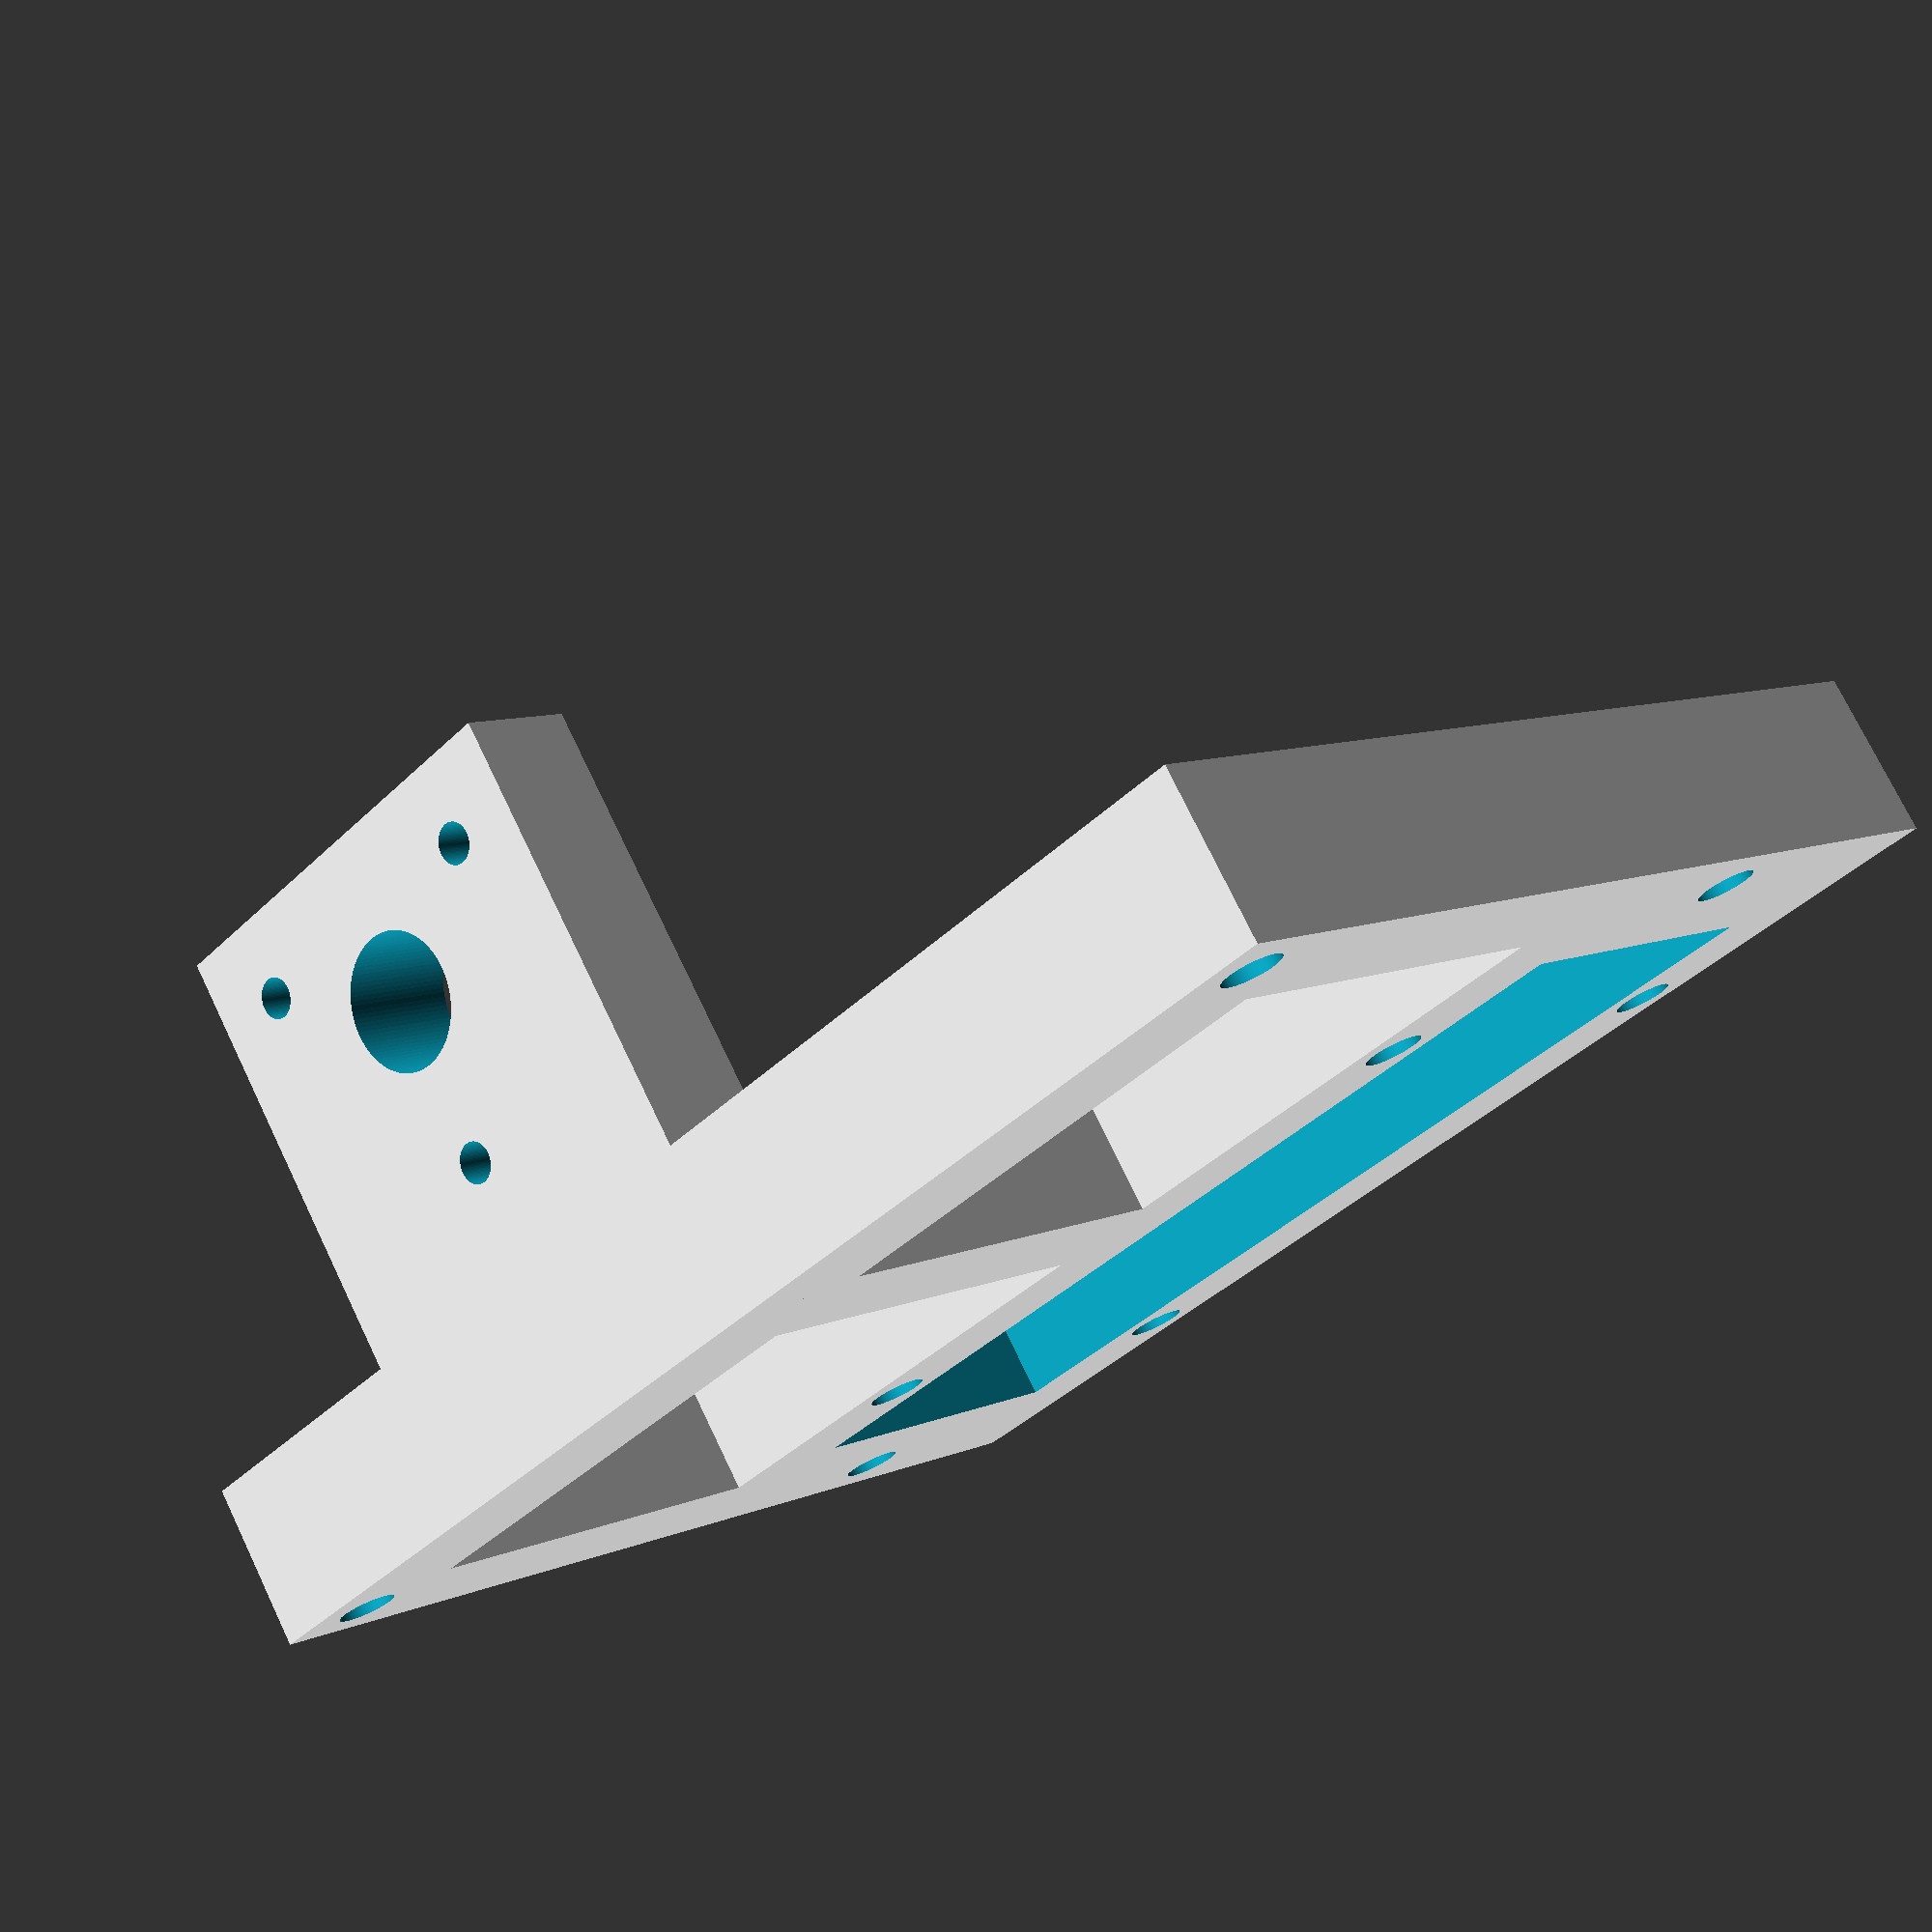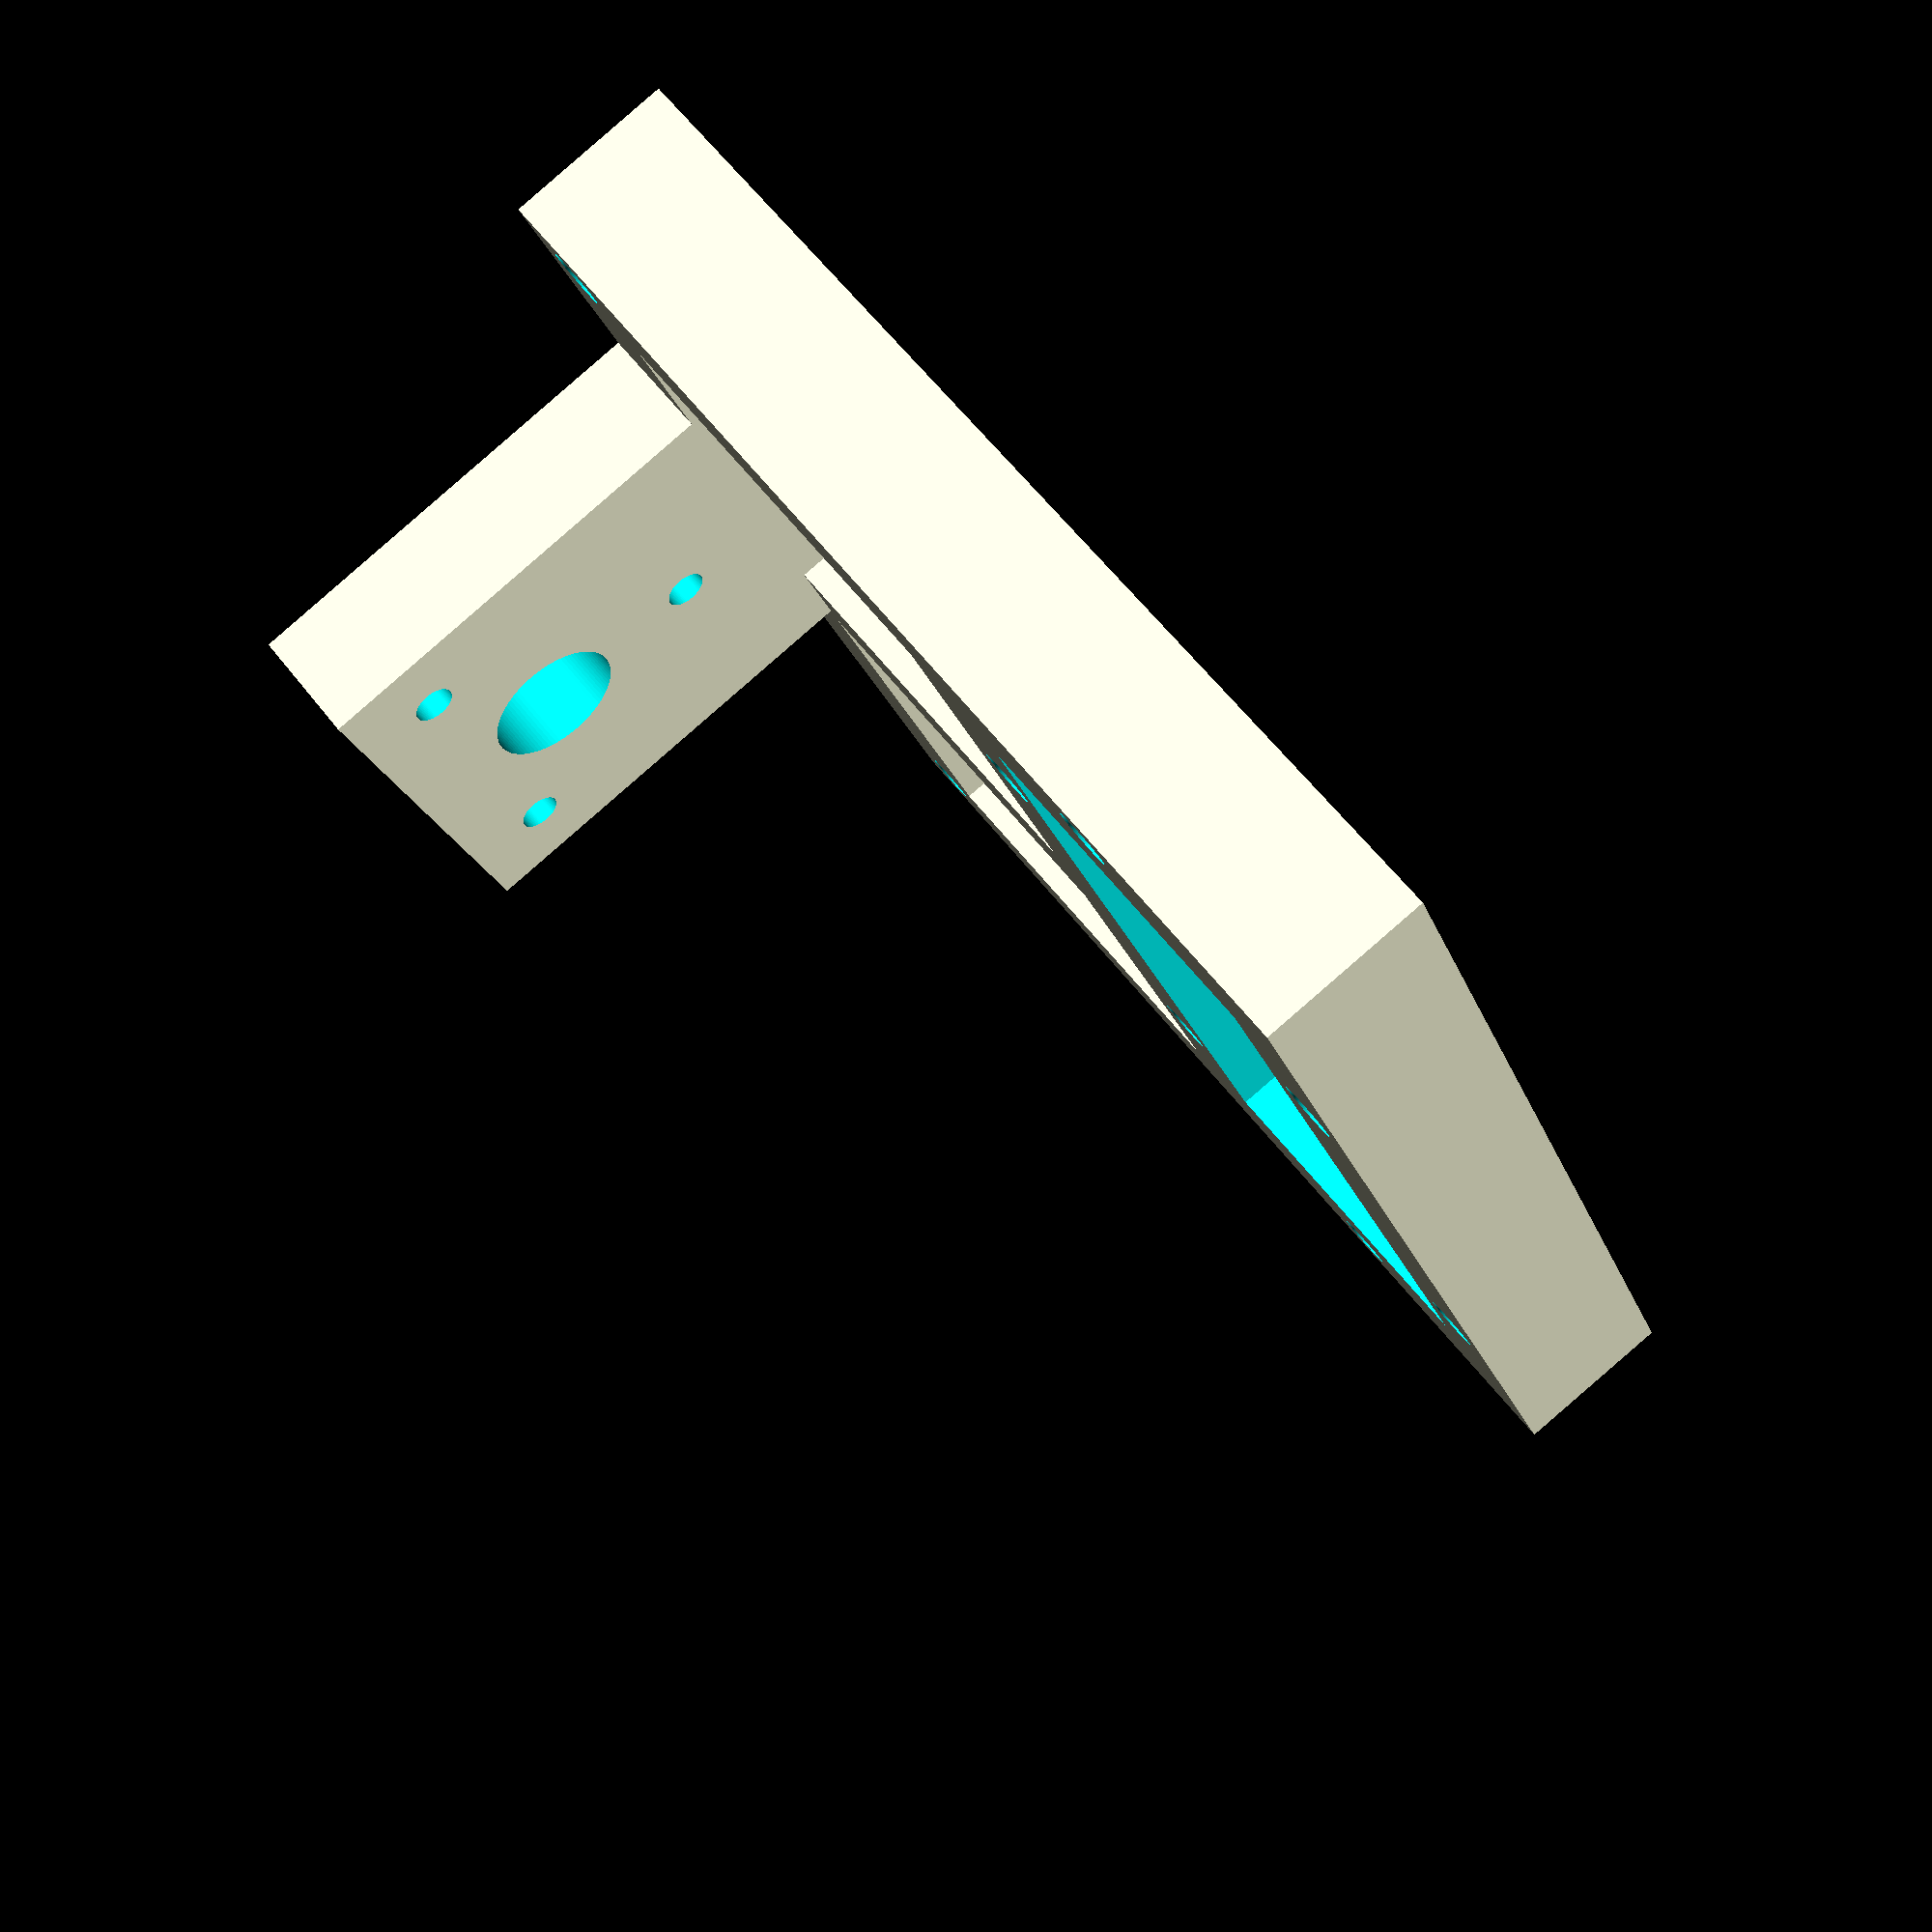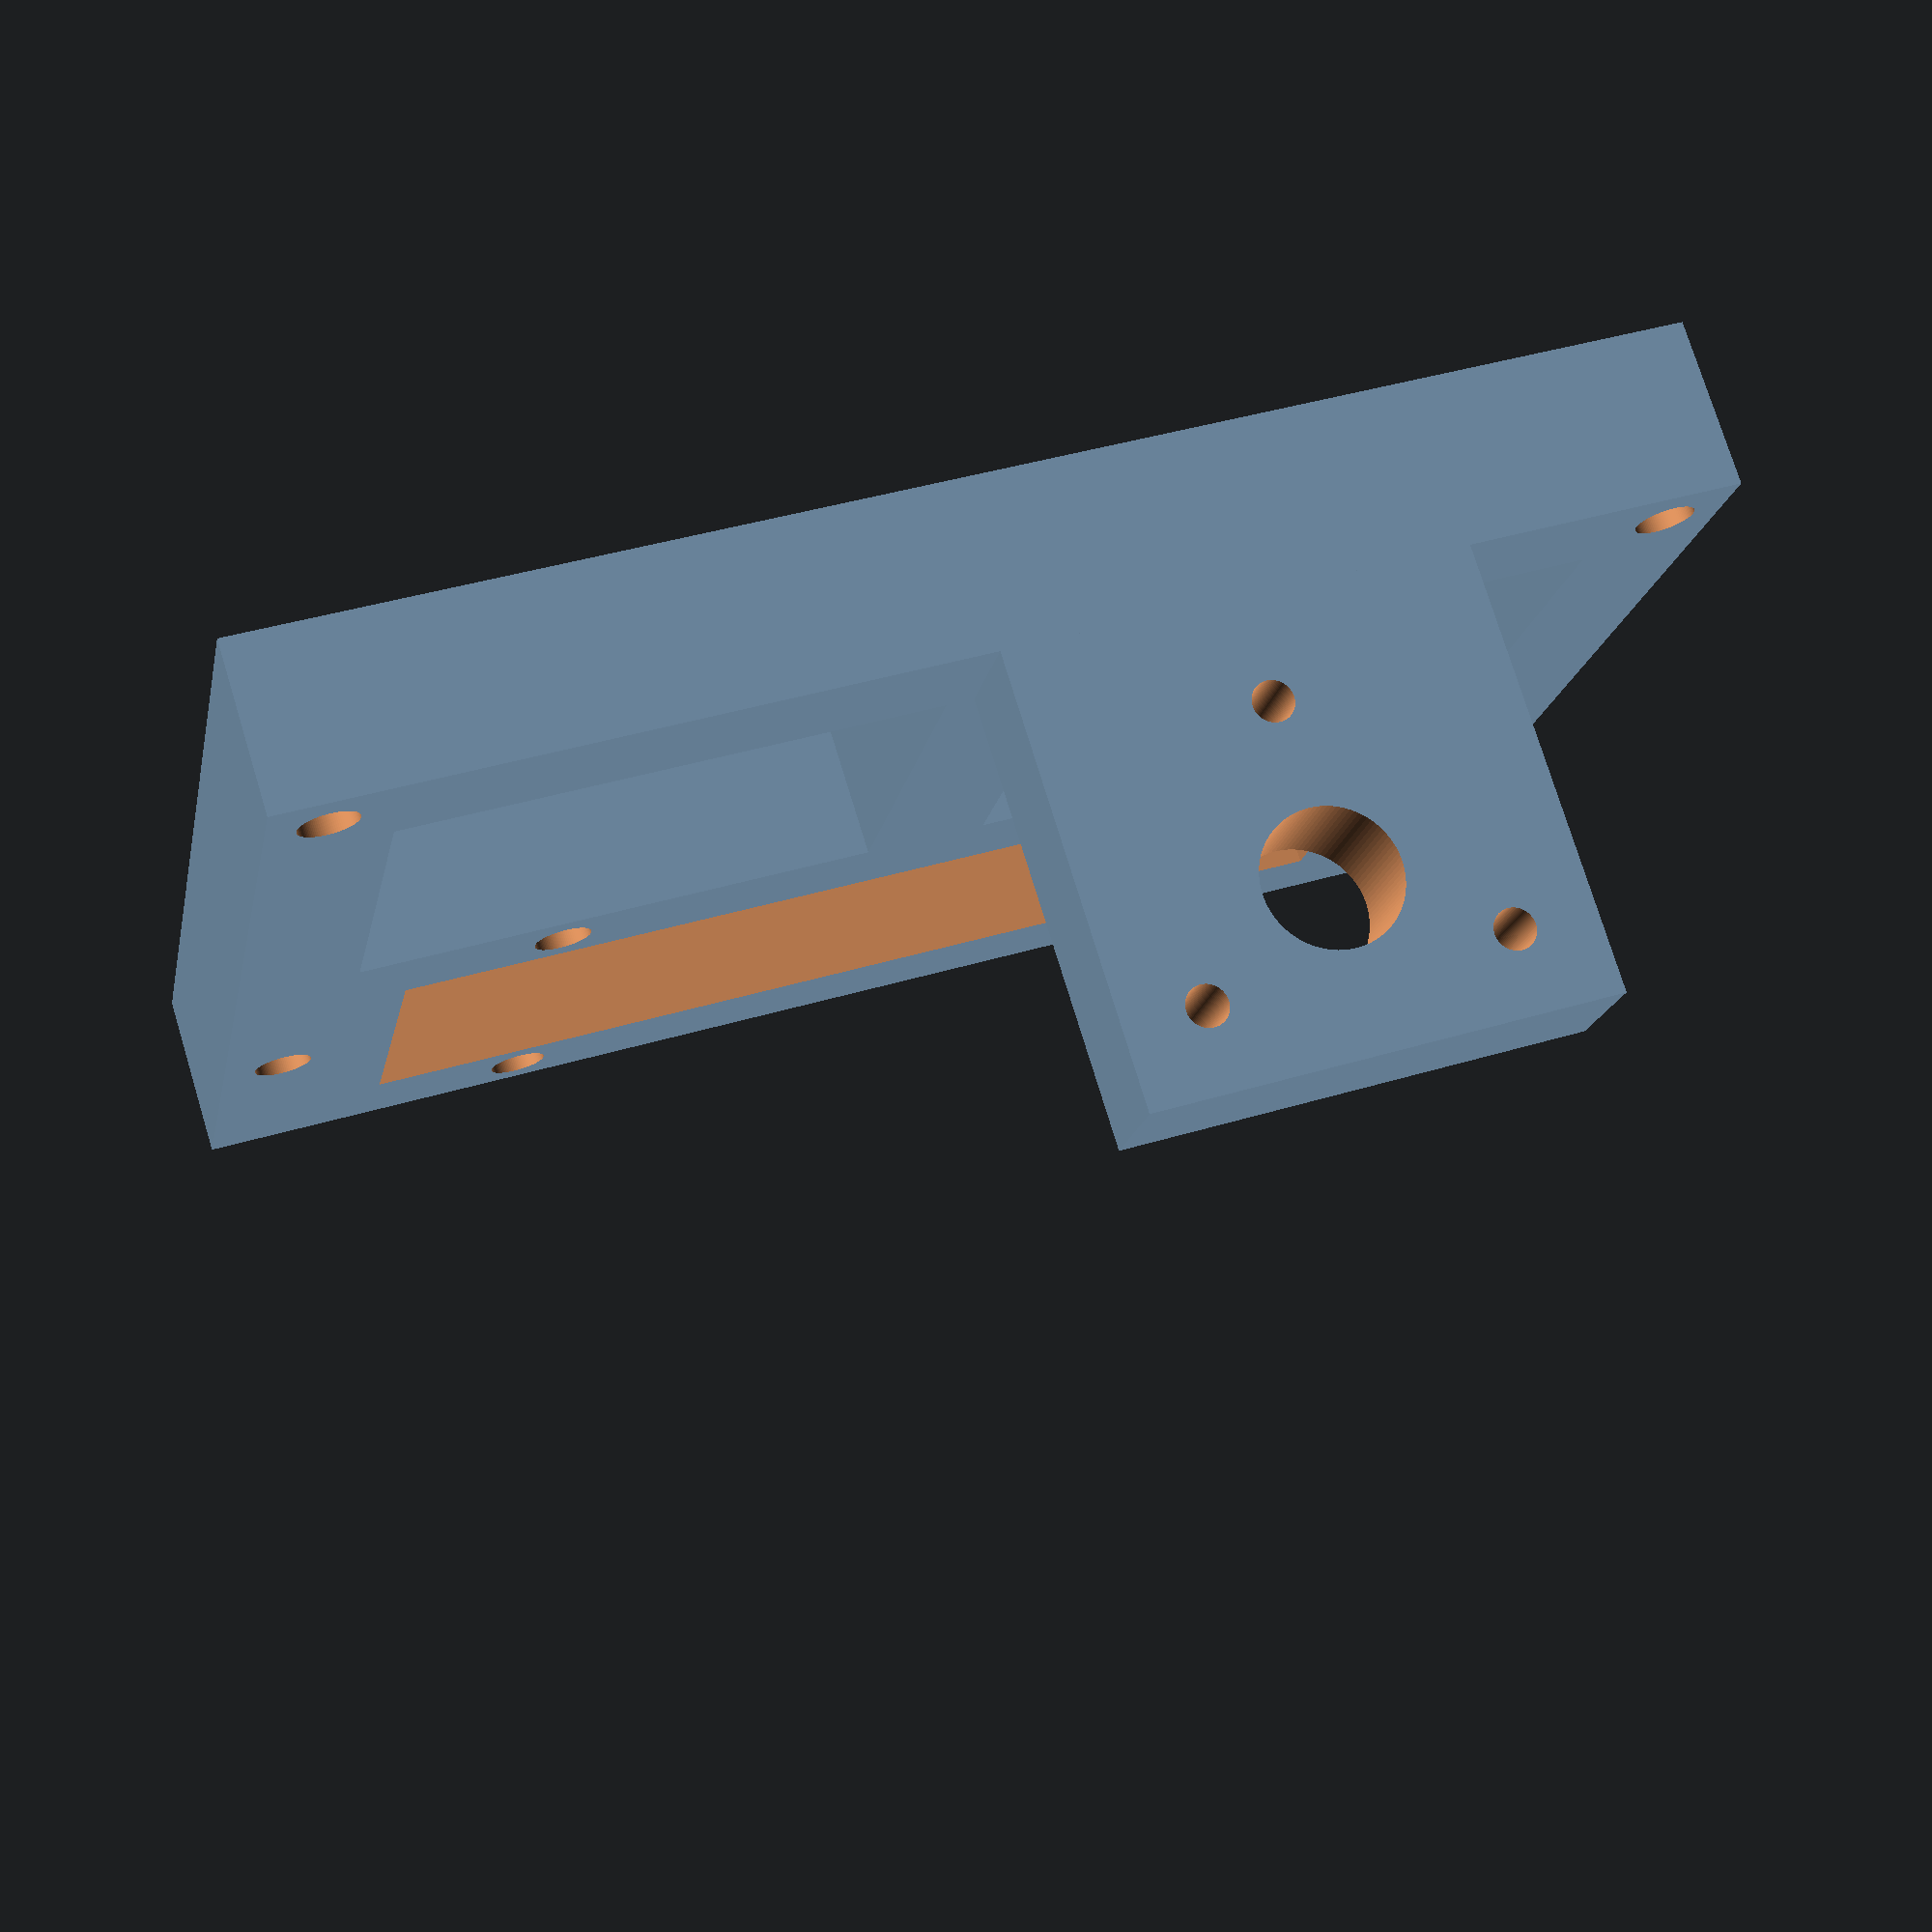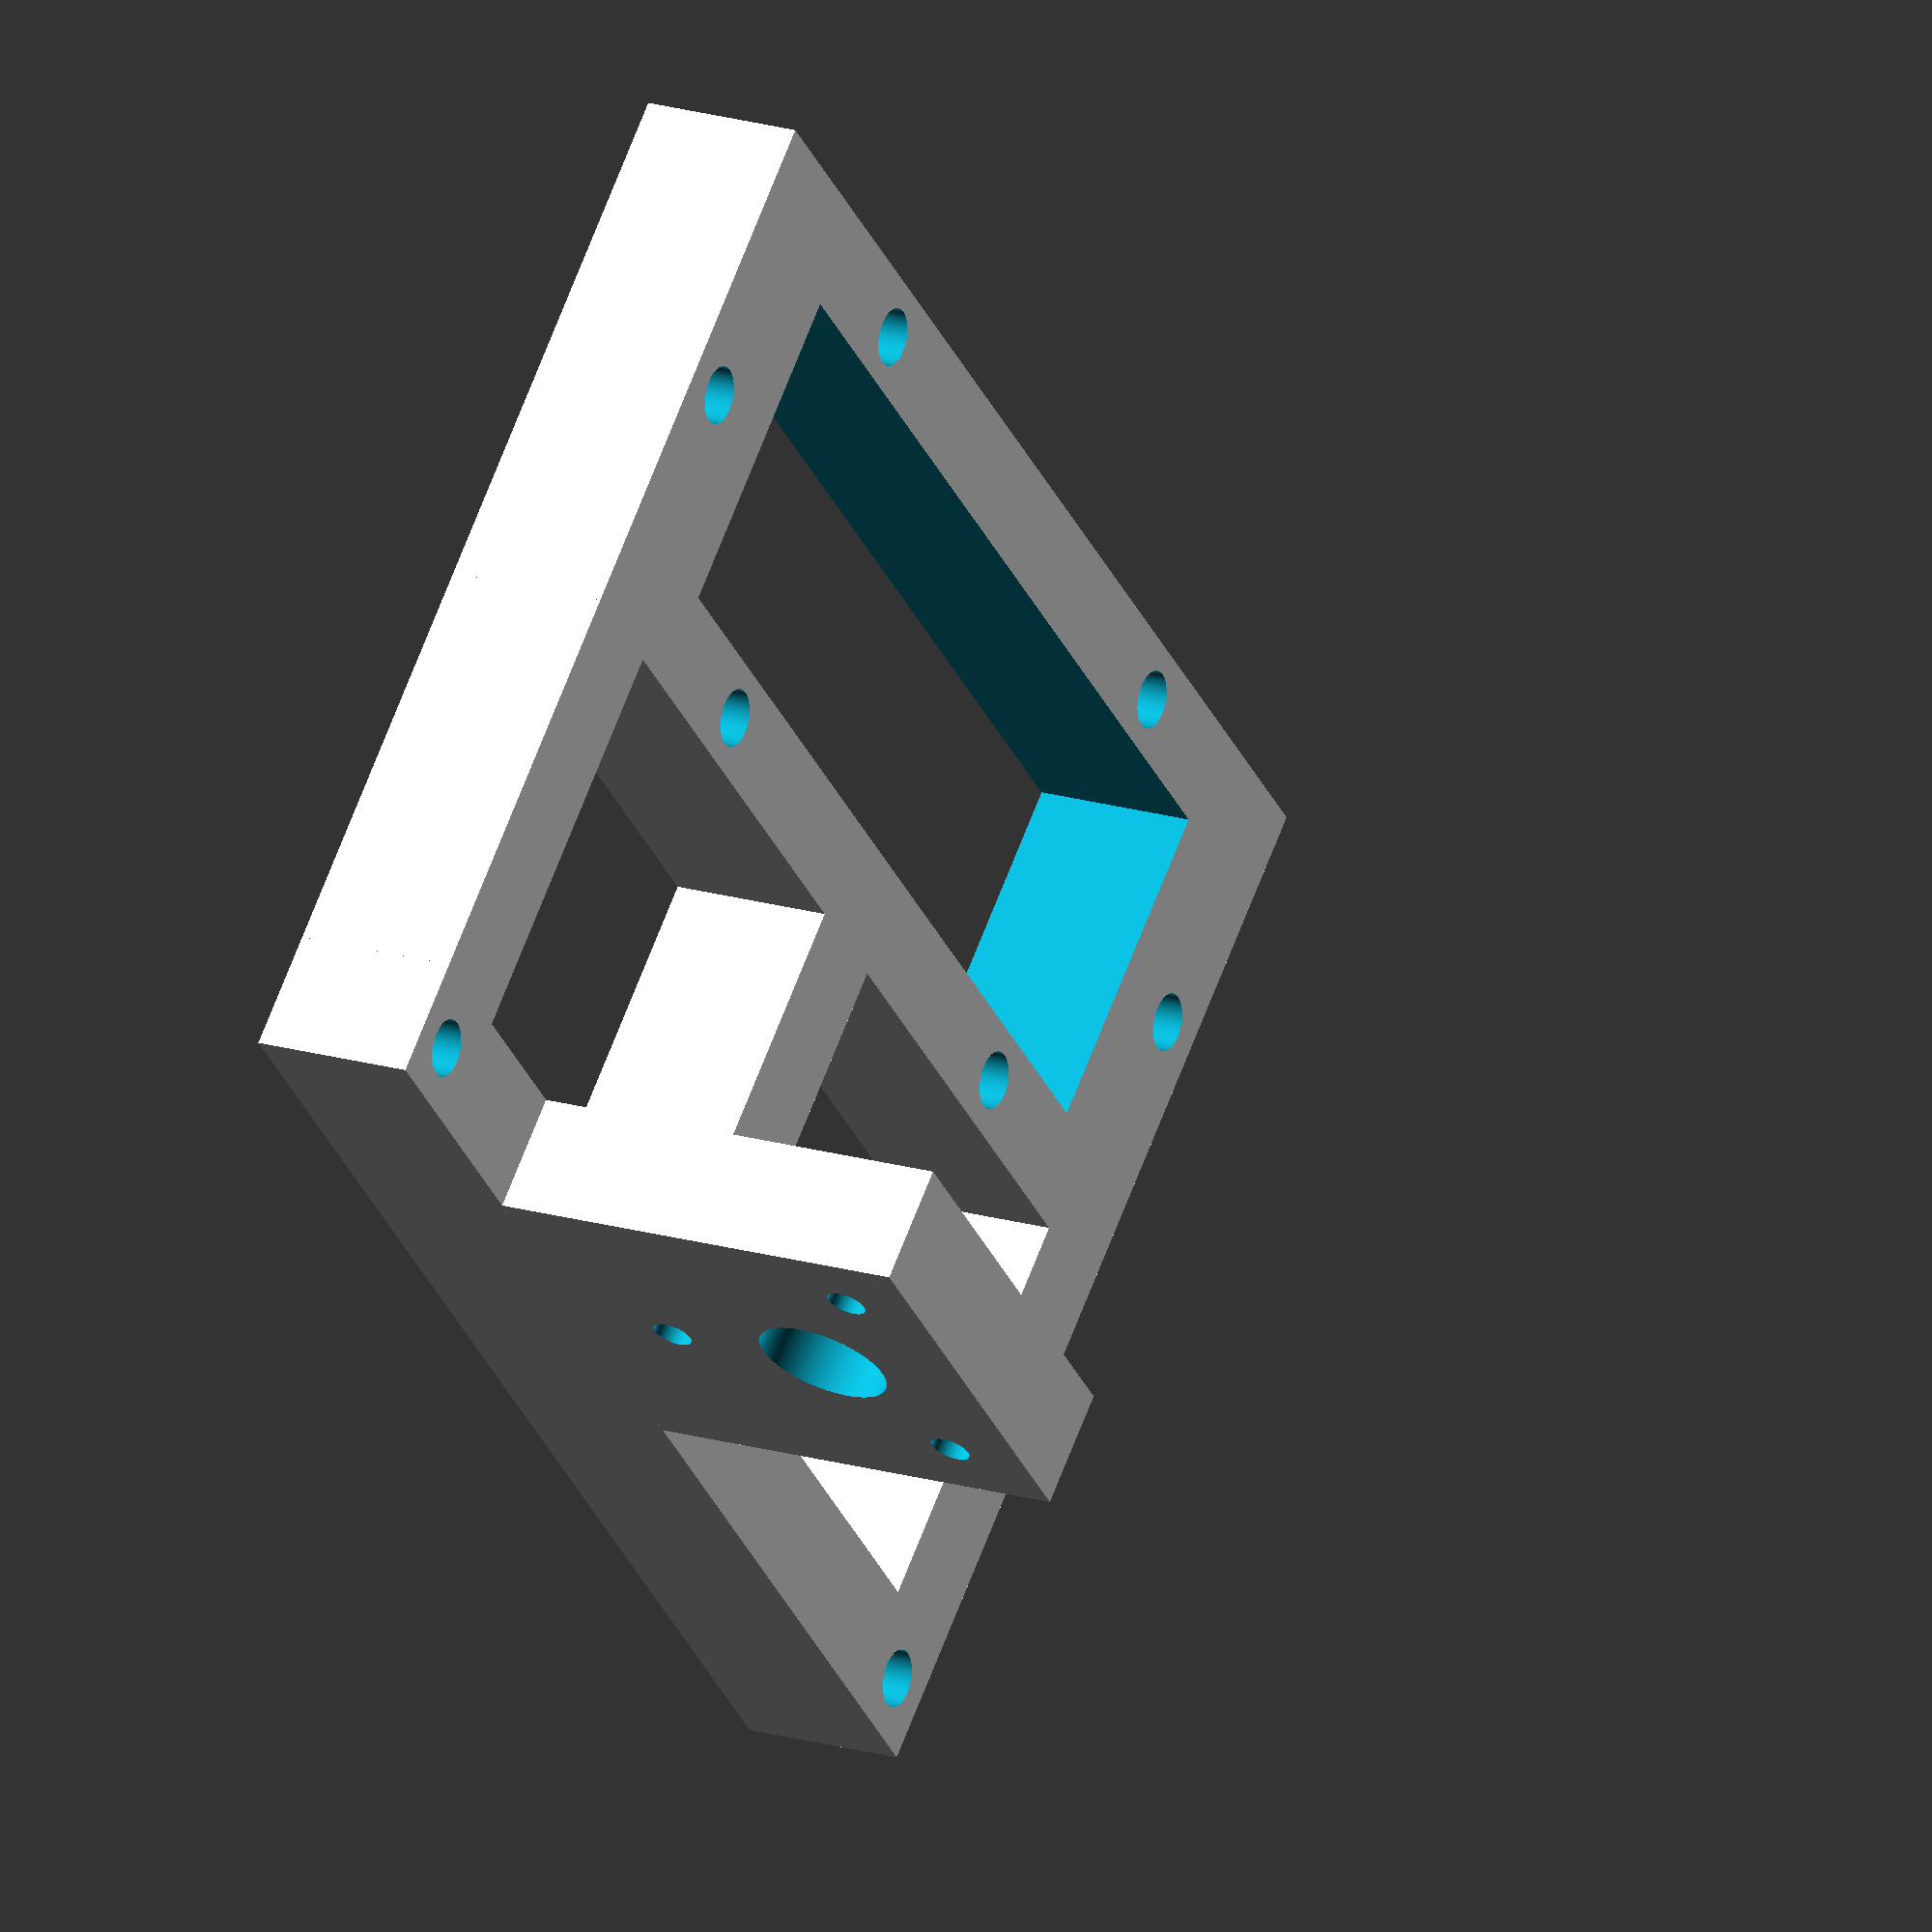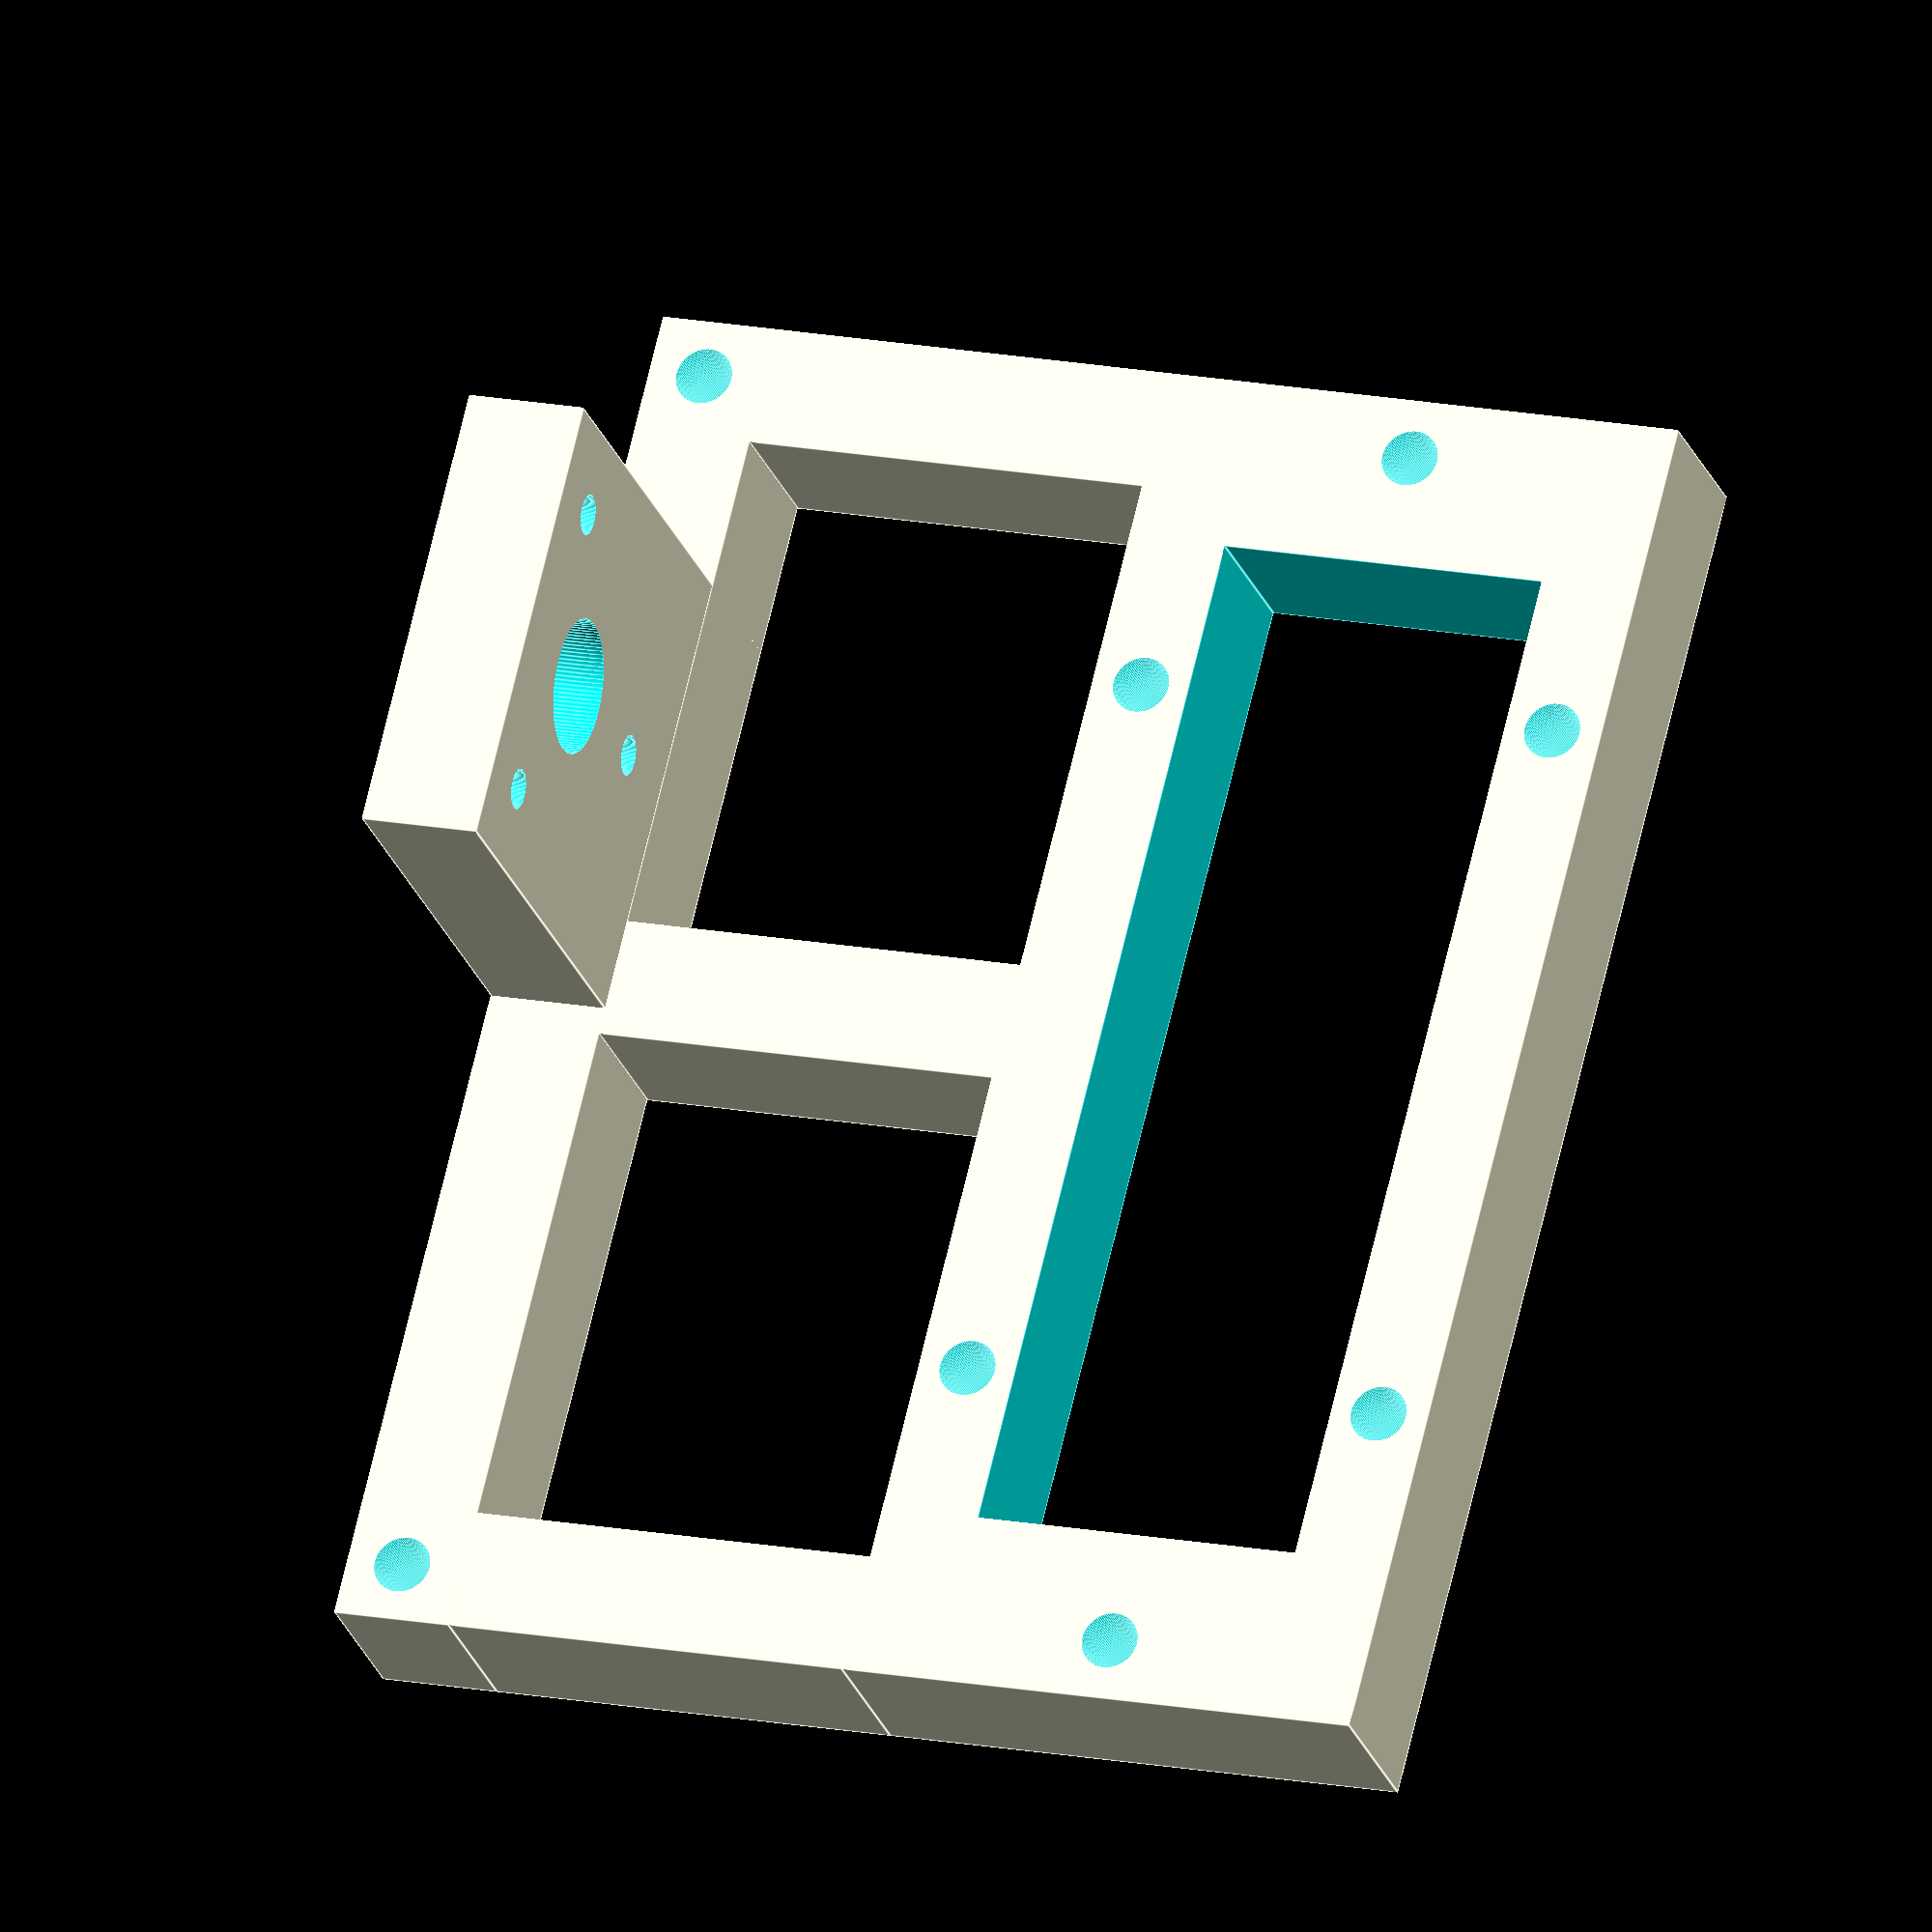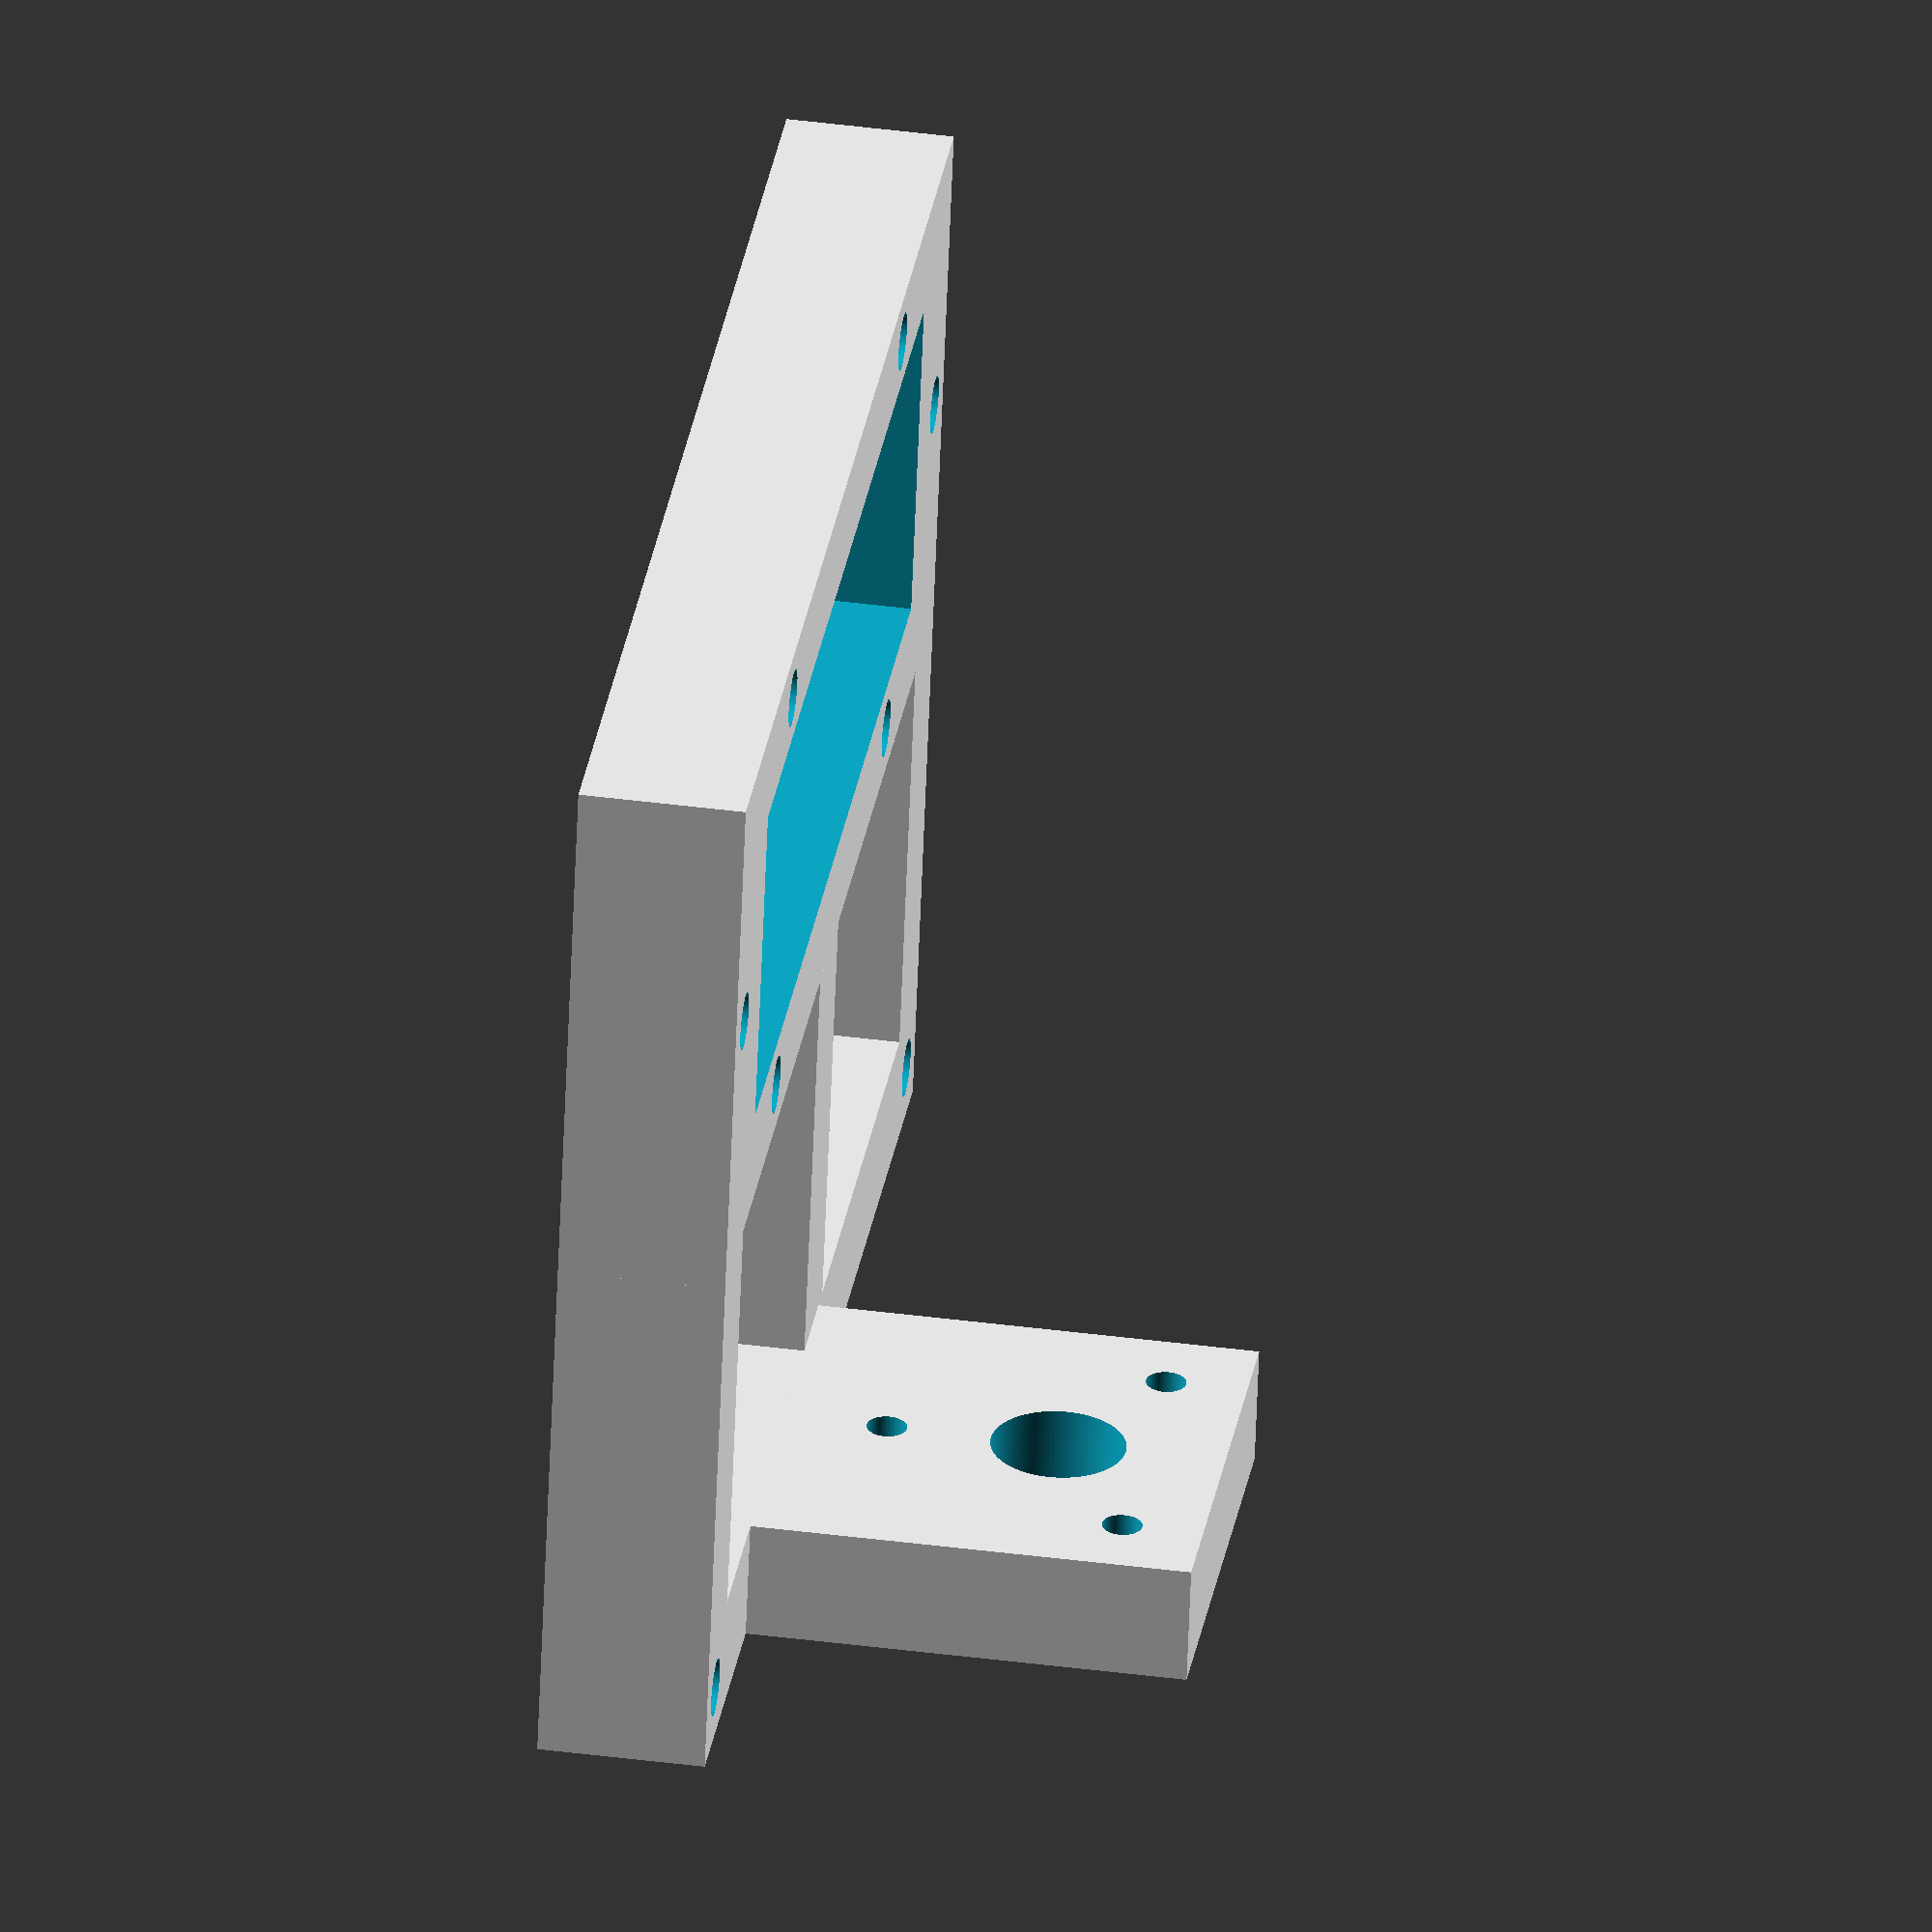
<openscad>
// Andre Betz
// github@AndreBetz.de

$fn=100;

sa                = 0.1;
DeckelDurchmesser = 325;
DeckelDicke       = 6;
DeckelNutD        = 5;
DeckelNutH        = 3;
DeckelRand        = DeckelNutD*2;
MillOutL          = 156;
MillOutB          = 50;
MillMountScrew    = 8.6;
MillScrewMidX     = 12.6;
MillScrewSideY    = 3.1;
MillScrewSideD    = 101.1;
MillB             = 80;
MillL             = 152+2*28;
MillPodest        = 24.8;
MotorScrewDist    = 44;
MotorM6           = 6;
MotorRotMount     = 20;
MotorMountThick   = 18;
MotorScrewGround  = 37;
MotorMillPosY     = 80;
MotorMillPosX     = 41;

module Nut()
{
  difference()
  {  
    cylinder(d=DeckelDurchmesser+2*DeckelNutD,h=DeckelNutH);
    translate([0,0,-sa])
        cylinder(d=DeckelDurchmesser,h=DeckelNutH+2*sa);   
  }
}  

module MillMount(posx, posy, posZ, dicke)
{
    moveX = (MillL - MillOutL) / 2;
    moveY = (MillB - MillOutB) / 2;
    translate([posx+moveX ,posy+moveY,posZ-sa])
    {
        cube([MillOutL,MillOutB,dicke+2*sa]);
        // links
        translate([-MillMountScrew/2.0-MillScrewMidX ,MillOutB/2,0])
            cylinder(d=MillMountScrew,h=dicke+2*sa);
        // rechts
        translate([MillMountScrew/2+MillScrewMidX+MillOutL,MillOutB/2,0])
            cylinder(d=MillMountScrew,h=dicke+2*sa);
        // oben
        dPos = (MillOutL - MillScrewSideD) / 2.0 - MillMountScrew / 2.0;
        echo ( dPos);
        translate([dPos,MillOutB+MillScrewSideY+MillMountScrew / 2.0,0])
            cylinder(d=MillMountScrew,h=dicke+2*sa);
        translate([MillOutL-dPos,MillOutB+MillScrewSideY+MillMountScrew / 2.0,0])
            cylinder(d=MillMountScrew,h=dicke+2*sa);
        // unten
        translate([dPos,-MillScrewSideY-MillMountScrew / 2.0,0])
            cylinder(d=MillMountScrew,h=dicke+2*sa);
        translate([MillOutL-dPos,-MillScrewSideY-MillMountScrew / 2.0,0])
            cylinder(d=MillMountScrew,h=dicke+2*sa);
        
    }
}  

module MotorMountScrews(posx, posy)
{
    hight = MotorScrewDist * sqrt(3) / 2.0;
    posY = hight / 3.0;
    posYInv = hight - posY;
    posX = MotorScrewDist / 2.0;
    echo (hight - posY );
    
    translate([posx+MotorMountThick/2,posy+MotorMountThick,MotorScrewGround])
    {
        rotate([90,0,0])
            difference()
            {
                translate([-MotorMountThick/2,-MotorScrewGround,0])
                    cube([MotorScrewDist+MotorM6+MotorMountThick,hight+MotorM6+MotorMountThick/2+MotorScrewGround,MotorMountThick]);
                translate([MotorM6/2,MotorM6/2,-sa])
                {
                    translate([0,hight,0])
                        cylinder(d=MotorM6,h=MotorMountThick+2*sa);
                    translate([MotorScrewDist,hight,0])
                        cylinder(d=MotorM6,h=MotorMountThick+2*sa);
                    translate([MotorScrewDist/2.0,0,0])
                        cylinder(d=MotorM6,h=MotorMountThick+2*sa);
                    translate([MotorScrewDist/2.0,posYInv,0])
                        cylinder(d=MotorRotMount,h=MotorMountThick+2*sa);
                }
            }
    }
}

module MillMountPodest(posX,posY)
{
  difference()
  { 
      translate([posX,posY,0])
        cube([MillL,MillB,MillPodest]);      
      MillMount(posX,posY,0,MillPodest);
  }
}  

module MotorMillCombiPlate(posX,posY)
{
    MillMountPodest(posX,posY);
    MotorMountScrews(MotorMillPosX,-MotorMillPosY);
    translate([posX,posY-MotorMillPosY,0])
    {
        difference()
        {
            cube([MillL,MotorMountThick,MillPodest]);
            translate([MillMountScrew,MillMountScrew,-sa])
                cylinder(d=MillMountScrew,h=MillPodest+2*sa);
            translate([MillL-MillMountScrew,MillMountScrew,-sa])
                cylinder(d=MillMountScrew,h=MillPodest+2*sa);
        }
    }
    translate([posX,posY-MotorMillPosY+MotorMountThick,0])
        cube([MotorMountThick,MotorMillPosY-MotorMountThick,MillPodest]);
    translate([posX+MillL-MotorMountThick,posY-MotorMillPosY+MotorMountThick,0])
        cube([MotorMountThick,MotorMillPosY-MotorMountThick,MillPodest]);
    translate([posX+(MillL-MotorMountThick)/2,posY-MotorMillPosY+MotorMountThick,0])
        cube([MotorMountThick,MotorMillPosY-MotorMountThick,MillPodest]);    
}

module Deckel(posX,posY)
{  
  difference()
  {
    translate([posX,posY,-DeckelDicke])
        cylinder(d=DeckelDurchmesser+2*DeckelRand,h=DeckelDicke);
    translate([posX,posY,-DeckelDicke-sa])
        Nut();
    MillMount(0,0,-DeckelDicke,DeckelDicke);
    translate([0,-MotorMillPosY,-DeckelDicke-sa])
    {  
        translate([MillMountScrew,MillMountScrew,-sa])
            cylinder(d=MillMountScrew,h=MillPodest+2*sa);
        translate([MillL-MillMountScrew,MillMountScrew,-sa])
            cylinder(d=MillMountScrew,h=MillPodest+2*sa);
    }
  }
}  


MotorMillCombiPlate(0,0);
//Deckel((DeckelDurchmesser+DeckelRand)/3,-(DeckelDurchmesser+DeckelRand)/10);

</openscad>
<views>
elev=105.5 azim=45.1 roll=25.7 proj=p view=solid
elev=271.0 azim=66.5 roll=49.1 proj=p view=wireframe
elev=284.3 azim=191.4 roll=343.0 proj=p view=wireframe
elev=341.1 azim=45.9 roll=299.8 proj=o view=solid
elev=204.5 azim=284.0 roll=163.2 proj=o view=edges
elev=316.7 azim=14.4 roll=278.7 proj=o view=solid
</views>
